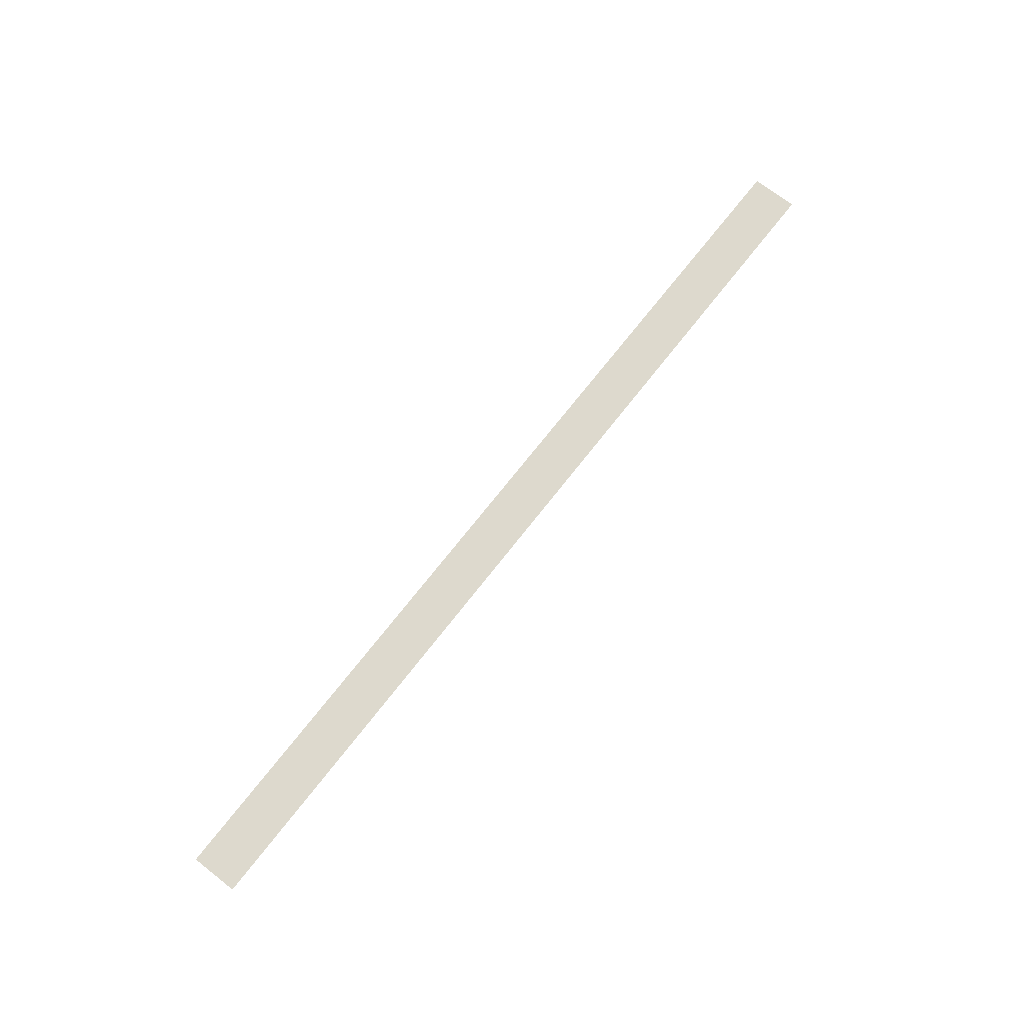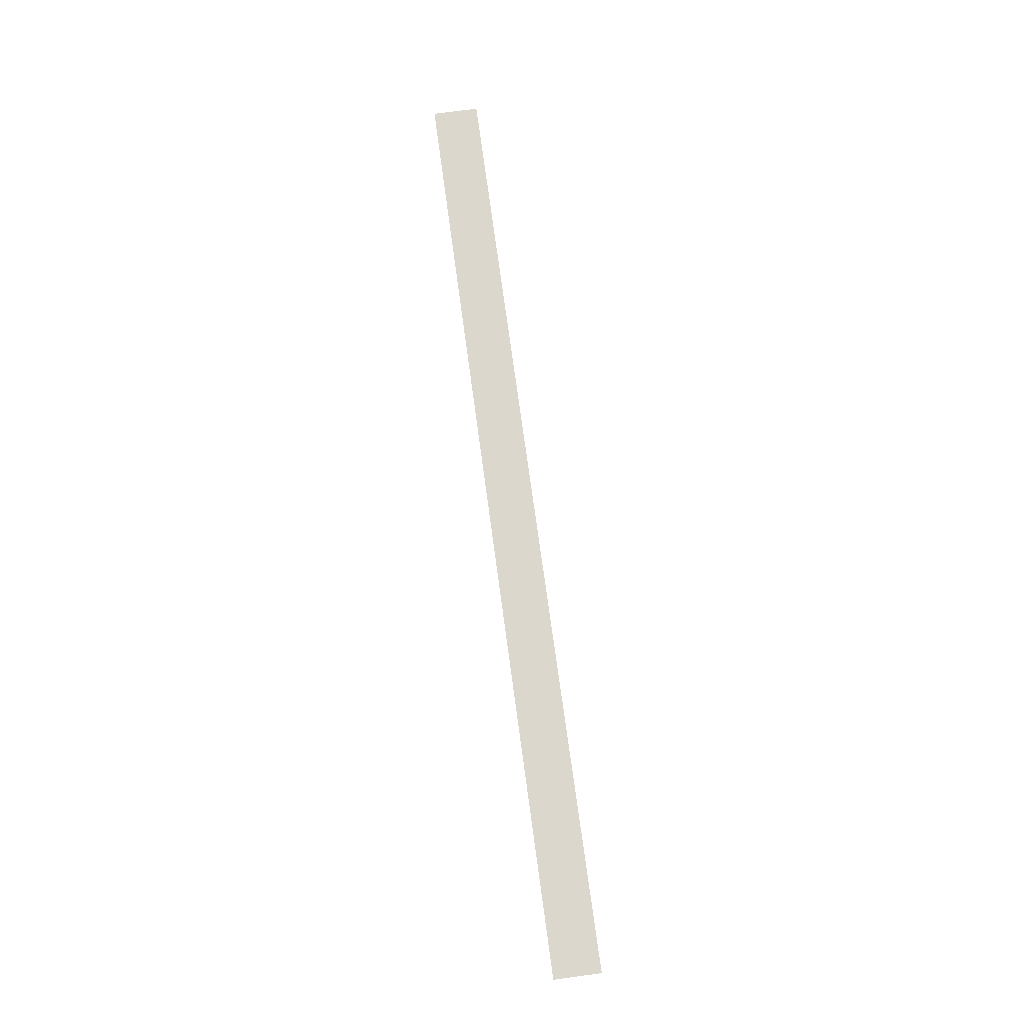
<metadata>
{"format":"obj","ext":"obj","renderer":"f3d","projection":"perspective","resolution":1024,"background":"white","views":[{"elev":71.9,"azim":-52.0,"up":"+Z"},{"elev":73.3,"azim":-97.7,"up":"+Z"}]}
</metadata>
<code>
v -5 -0.5 5
v 5 -0.5 5
v -5 5.551e-17 5
v 5 5.551e-17 5
f 3 1 2
f 4 3 2

</code>
